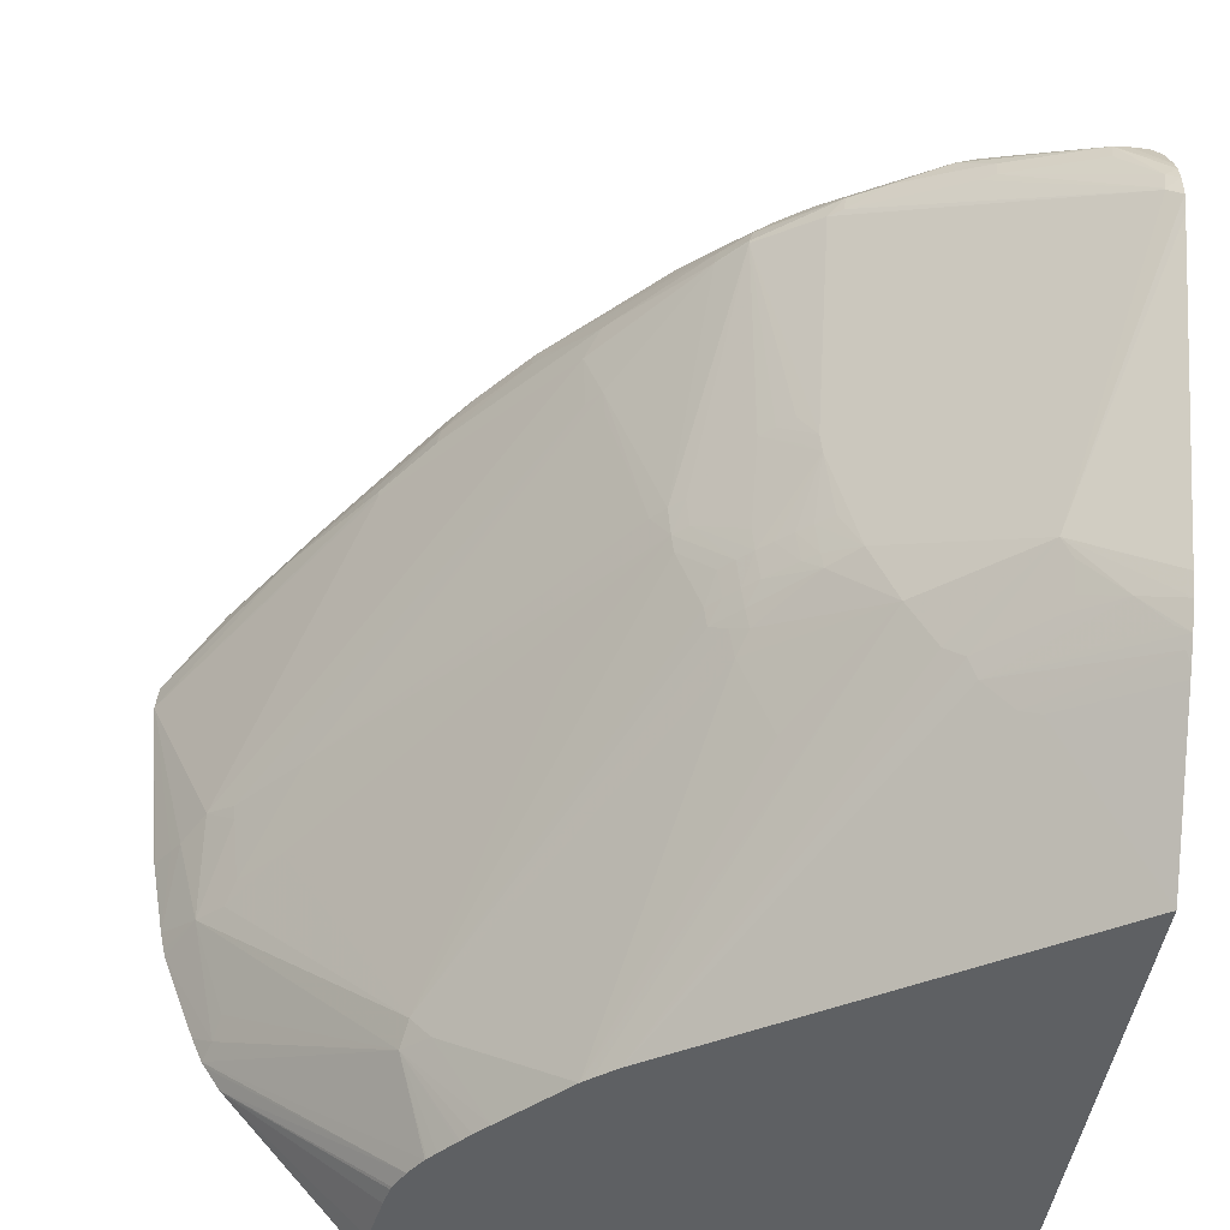
<metadata>
{"format":"obj","ext":"obj","renderer":"f3d","projection":"perspective","resolution":1024,"background":"white","views":[{"elev":-42.1,"azim":-7.1,"up":"+Y"}]}
</metadata>
<code>
v -0.302 0.8285 0.8733
v -0.302 0.8415 0.8725
v -0.3099 0.8359 0.8695
v -0.3099 0.8347 0.8695
v -0.3021 0.8285 0.8733
v -0.302 0.8182 0.8697
v -0.302 0.8508 0.8702
v -0.3088 0.8469 0.8692
v -0.3783 0.8926 0.8221
v -0.3865 0.8933 0.8165
v -0.3584 0.6755 0.787
v -0.4466 0.9104 0.7748
v -0.4549 0.9106 0.7687
v -0.4597 0.7781 0.7399
v -0.4582 0.7671 0.7388
v -0.442 0.7178 0.7387
v -0.4401 0.7066 0.7374
v -0.302 0.6459 0.8027
v -0.302 0.8582 0.867
v -0.3268 0.8844 0.8534
v -0.3282 0.8757 0.8542
v -0.3771 0.9021 0.8211
v -0.3969 0.9089 0.8075
v -0.4257 0.9173 0.7879
v -0.3521 0.6647 0.7849
v -0.3269 0.6412 0.7874
v -0.3424 0.6583 0.7873
v -0.302 0.634 0.7972
v -0.4237 0.6722 0.7377
v -0.4066 0.6455 0.7365
v -0.3957 0.6375 0.7403
v -0.4458 0.92 0.7742
v -0.4908 0.9201 0.739
v -0.4908 0.9183 0.739
v -0.4696 0.7948 0.7343
v -0.4787 0.7948 0.7261
v -0.4679 0.7781 0.7324
v -0.487 0.7949 0.7186
v -0.4893 0.7435 0.7044
v -0.4876 0.7304 0.7028
v -0.4794 0.7302 0.7102
v -0.4701 0.7302 0.7184
v -0.4619 0.7299 0.7255
v -0.4521 0.7296 0.7337
v -0.4481 0.7125 0.7322
v -0.459 0.713 0.723
v -0.4575 0.7044 0.7218
v -0.302 0.8764 0.8572
v -0.3078 0.8847 0.8537
v -0.3182 0.8848 0.8537
v -0.351 0.9151 0.8191
v -0.3675 0.9213 0.8104
v -0.3673 0.9131 0.8184
v -0.3837 0.9201 0.8081
v -0.3948 0.9183 0.8057
v -0.351 0.6492 0.7765
v -0.3101 0.6248 0.7876
v -0.302 0.6195 0.7893
v -0.3567 0.6428 0.769
v -0.3903 0.6265 0.7369
v -0.4889 0.6919 0.6876
v -0.495 0.6812 0.6769
v -0.4749 0.6365 0.6734
v -0.5547 0.5188 0.5403
v -0.5491 0.5188 0.5451
v -0.4007 0.6326 0.7333
v -0.5365 0.5188 0.5555
v -0.4582 0.9336 0.7553
v -0.4621 0.9251 0.7588
v -0.4879 0.9301 0.7364
v -0.4822 0.9252 0.7433
v -0.5049 0.9295 0.72
v -0.5068 0.9197 0.722
v -0.5068 0.9189 0.722
v -0.5272 0.7797 0.6767
v -0.5188 0.7794 0.6848
v -0.5168 0.7626 0.6829
v -0.496 0.7303 0.6947
v -0.4935 0.7139 0.692
v -0.4848 0.7138 0.7002
v -0.4673 0.7133 0.7159
v -0.4914 0.7027 0.6899
v -0.302 0.8836 0.8524
v -0.3184 0.905 0.8275
v -0.3183 0.8995 0.8356
v -0.3346 0.9151 0.8176
v -0.3514 0.9212 0.8112
v -0.3841 0.9336 0.789
v -0.3928 0.9334 0.7882
v -0.3839 0.9283 0.7971
v -0.3047 0.6137 0.7836
v -0.302 0.6164 0.7872
v -0.3729 0.61 0.7362
v -0.4986 0.6973 0.6807
v -0.6366 0.5842 0.4905
v -0.6253 0.5705 0.4952
v -0.5939 0.5188 0.4977
v -0.5284 0.5188 0.561
v -0.477 0.9353 0.7406
v -0.4493 0.935 0.7579
v -0.4746 0.95 0.7224
v -0.4854 0.9473 0.7189
v -0.494 0.9366 0.7255
v -0.5224 0.9492 0.6884
v -0.5255 0.9387 0.692
v -0.5913 0.9556 0.6098
v -0.5415 0.9386 0.6745
v -0.5571 0.9378 0.6576
v -0.5522 0.9281 0.6683
v -0.5595 0.9279 0.6602
v -0.5687 0.9118 0.6517
v -0.5586 0.8794 0.6589
v -0.5354 0.7802 0.6674
v -0.5253 0.7629 0.6748
v -0.5043 0.7304 0.6864
v -0.5017 0.714 0.6838
v -0.5078 0.7027 0.6737
v -0.302 0.9149 0.8018
v -0.3349 0.9195 0.8095
v -0.3614 0.9331 0.7879
v -0.3713 0.9336 0.7891
v -0.3669 0.9303 0.7951
v -0.4351 0.9663 0.688
v -0.451 0.966 0.688
v -0.4669 0.9656 0.6872
v -0.4497 0.9483 0.7351
v -0.4659 0.9506 0.7243
v -0.4834 0.968 0.6775
v -0.4829 0.9648 0.6857
v -0.302 0.6073 0.7806
v -0.302 0.5188 0.7125
v -0.362 0.6056 0.74
v -0.7015 0.7148 0.4573
v -0.7086 0.7148 0.449
v -0.738 0.7041 0.4119
v -0.7534 0.7063 0.3942
v -0.6406 0.5718 0.4793
v -0.5096 0.714 0.6757
v -0.5238 0.7525 0.6733
v -0.5727 0.7214 0.6074
v -0.6021 0.5188 0.4886
v -0.5048 0.9483 0.7043
v -0.4939 0.9511 0.708
v -0.4965 0.9674 0.6753
v -0.507 0.9664 0.6727
v -0.5116 0.9524 0.6934
v -0.5273 0.9535 0.6775
v -0.5799 0.9607 0.6144
v -0.5737 0.9692 0.6083
v -0.5852 0.9664 0.5986
v -0.6216 0.9534 0.574
v -0.6394 0.9394 0.5598
v -0.5935 0.9448 0.6127
v -0.5865 0.9447 0.6209
v -0.6414 0.9271 0.5624
v -0.5668 0.8793 0.6492
v -0.6715 0.9202 0.5259
v -0.6716 0.9163 0.5259
v -0.7531 0.7691 0.4104
v -0.7002 0.762 0.4722
v -0.5571 0.8627 0.6575
v -0.302 0.9189 0.7939
v -0.302 0.9309 0.7655
v -0.3051 0.9312 0.7663
v -0.302 0.9338 0.7576
v -0.302 0.9512 0.7071
v -0.302 0.953 0.7009
v -0.4029 0.9656 0.6865
v -0.419 0.9662 0.6874
v -0.4193 0.9685 0.6792
v -0.4355 0.9686 0.6798
v -0.4515 0.9683 0.6798
v -0.4675 0.9682 0.6791
v -0.4838 0.9715 0.6646
v -0.302 0.602 0.7766
v -0.302 0.5188 0.3675
v -0.7324 0.715 0.4216
v -0.734 0.6476 0.3902
v -0.7367 0.7533 0.4269
v -0.7667 0.7623 0.3897
v -0.7728 0.7153 0.3675
v -0.7704 0.7042 0.3675
v -0.7692 0.6992 0.3675
v -0.7378 0.6369 0.3793
v -0.6238 0.5188 0.4622
v -0.6229 0.5188 0.4633
v -0.6182 0.5188 0.4692
v -0.6091 0.5188 0.4803
v -0.6077 0.5188 0.482
v -0.7428 0.6312 0.3675
v -0.4998 0.9741 0.6483
v -0.501 0.9692 0.6663
v -0.532 0.9784 0.6154
v -0.548 0.9754 0.6153
v -0.5633 0.9706 0.6144
v -0.5572 0.9683 0.6245
v -0.5163 0.9565 0.6821
v -0.5643 0.9754 0.5988
v -0.577 0.9707 0.5987
v -0.588 0.9685 0.5895
v -0.6399 0.9547 0.5449
v -0.6246 0.9553 0.5657
v -0.6365 0.951 0.5558
v -0.7205 0.9193 0.4599
v -0.7376 0.7621 0.4279
v -0.7925 0.8792 0.3675
v -0.302 0.9684 0.6427
v -0.3218 0.9599 0.6814
v -0.4031 0.9678 0.6782
v -0.4194 0.9716 0.6647
v -0.436 0.9793 0.632
v -0.4359 0.9758 0.6484
v -0.4358 0.9721 0.6647
v -0.4681 0.9719 0.6647
v -0.4522 0.9759 0.6484
v -0.4683 0.9757 0.6484
v -0.484 0.9755 0.6483
v -0.6501 0.5188 0.3675
v -0.302 0.6345 0.3675
v -0.772 0.7624 0.3816
v -0.781 0.7633 0.3677
v -0.7812 0.7633 0.3675
v -0.7492 0.646 0.3675
v -0.6253 0.5188 0.4597
v -0.7407 0.6278 0.3675
v -0.632 0.5188 0.4488
v -0.5 0.978 0.6319
v -0.5161 0.98 0.6154
v -0.5164 0.9823 0.6044
v -0.5326 0.9819 0.5986
v -0.5481 0.9796 0.5989
v -0.5818 0.9726 0.5834
v -0.6047 0.9841 0.4911
v -0.5972 0.9784 0.5333
v -0.5971 0.9749 0.5496
v -0.5915 0.9702 0.5786
v -0.6059 0.9691 0.559
v -0.6204 0.968 0.5393
v -0.6024 0.9673 0.5699
v -0.6305 0.9584 0.55
v -0.6877 0.9516 0.4765
v -0.7022 0.9495 0.4571
v -0.6993 0.9438 0.4686
v -0.7062 0.9387 0.4638
v -0.7027 0.9333 0.4747
v -0.7533 0.9181 0.4111
v -0.7904 0.8945 0.3675
v -0.7915 0.8864 0.3675
v -0.4246 0.9828 0.6089
v -0.302 0.9689 0.632
v -0.3631 0.9837 0.5575
v -0.4523 0.9796 0.632
v -0.436 0.9817 0.6187
v -0.4683 0.9795 0.6319
v -0.4841 0.9792 0.6319
v -0.7306 0.6124 0.3675
v -0.6476 0.5188 0.3841
v -0.3826 0.8457 0.3675
v -0.365 0.8493 0.3787
v -0.3562 0.8449 0.383
v -0.3433 0.8461 0.3919
v -0.3324 0.829 0.3967
v -0.302 0.7946 0.4185
v -0.7316 0.6136 0.3675
v -0.6383 0.5188 0.4348
v -0.5015 0.9815 0.6149
v -0.5078 0.9826 0.6068
v -0.5383 0.9827 0.5896
v -0.5484 0.9817 0.5835
v -0.5734 0.983 0.5419
v -0.607 0.9848 0.4802
v -0.6212 0.9854 0.4418
v -0.6296 0.9835 0.4357
v -0.6129 0.9822 0.485
v -0.6136 0.9791 0.5004
v -0.6135 0.976 0.5169
v -0.6144 0.9721 0.5336
v -0.609 0.9704 0.5495
v -0.597 0.9713 0.5651
v -0.6234 0.9694 0.5284
v -0.6375 0.9683 0.5078
v -0.6349 0.9671 0.5168
v -0.6292 0.965 0.5335
v -0.6906 0.9526 0.4676
v -0.7049 0.9513 0.4462
v -0.7319 0.9463 0.402
v -0.7519 0.9327 0.3913
v -0.7492 0.9294 0.4021
v -0.7562 0.9212 0.402
v -0.7704 0.918 0.3795
v -0.783 0.9077 0.3675
v -0.4687 0.9844 0.5663
v -0.436 0.9828 0.6105
v -0.5179 0.9891 0.4183
v -0.4688 0.9849 0.5498
v -0.302 0.969 0.6281
v -0.3628 0.9838 0.5465
v -0.3628 0.9838 0.5417
v -0.5017 0.9888 0.4183
v -0.4523 0.9819 0.6186
v -0.4683 0.9819 0.6188
v -0.4842 0.9818 0.6191
v -0.642 0.5188 0.4186
v -0.6392 0.5188 0.4323
v -0.3891 0.8606 0.3675
v -0.3453 0.8563 0.3933
v -0.3351 0.846 0.3992
v -0.302 0.8104 0.4236
v -0.5278 0.9827 0.593
v -0.4971 0.9827 0.609
v -0.5432 0.983 0.5787
v -0.55 0.9884 0.4348
v -0.5829 0.9899 0.3675
v -0.615 0.9862 0.4356
v -0.6238 0.9859 0.4308
v -0.6338 0.984 0.4183
v -0.6918 0.9703 0.3675
v -0.6916 0.9702 0.3692
v -0.6896 0.9688 0.3856
v -0.6718 0.9689 0.4287
v -0.63 0.9759 0.484
v -0.6564 0.9692 0.4641
v -0.6312 0.9721 0.5016
v -0.6405 0.9695 0.4969
v -0.6541 0.9682 0.475
v -0.7077 0.9524 0.4348
v -0.7238 0.9517 0.402
v -0.7348 0.9495 0.3856
v -0.7458 0.9399 0.3858
v -0.7539 0.9345 0.3804
v -0.7734 0.9198 0.3675
v -0.7728 0.9196 0.3693
v -0.4842 0.9827 0.6109
v -0.485 0.985 0.5498
v -0.5668 0.9901 0.3692
v -0.302 0.9689 0.6238
v -0.3042 0.9677 0.5828
v -0.314 0.9695 0.5596
v -0.3243 0.9716 0.55
v -0.3275 0.9708 0.538
v -0.3951 0.9841 0.4921
v -0.4107 0.9851 0.475
v -0.4855 0.988 0.4183
v -0.5505 0.9895 0.3692
v -0.5668 0.9901 0.3675
v -0.3911 0.8638 0.3675
v -0.3291 0.8569 0.4094
v -0.3545 0.8618 0.3897
v -0.3489 0.8669 0.3963
v -0.3317 0.8677 0.4122
v -0.302 0.8457 0.4392
v -0.5684 0.9901 0.3675
v -0.6444 0.9848 0.3675
v -0.6256 0.9861 0.4183
v -0.6512 0.9837 0.3675
v -0.7002 0.9672 0.3675
v -0.7001 0.9671 0.3692
v -0.698 0.9656 0.3856
v -0.688 0.9679 0.3953
v -0.6438 0.9705 0.484
v -0.7121 0.9599 0.3856
v -0.712 0.9569 0.402
v -0.7266 0.9537 0.3856
v -0.735 0.9512 0.3692
v -0.7447 0.944 0.3675
v -0.7555 0.9357 0.3675
v -0.7564 0.9349 0.3675
v -0.7639 0.9283 0.3675
v -0.302 0.967 0.5828
v -0.3055 0.9637 0.55
v -0.316 0.9684 0.55
v -0.3068 0.9671 0.5656
v -0.302 0.9649 0.5656
v -0.302 0.9575 0.5299
v -0.302 0.955 0.5205
v -0.3058 0.9558 0.5181
v -0.3614 0.97 0.4911
v -0.3717 0.9722 0.4851
v -0.4575 0.9863 0.4243
v -0.5345 0.9884 0.3693
v -0.5505 0.9894 0.3675
v -0.3953 0.87 0.3675
v -0.302 0.8775 0.4555
v -0.3992 0.8756 0.3675
v -0.4015 0.879 0.3675
v -0.4096 0.89 0.3675
v -0.4135 0.8951 0.3675
v -0.4262 0.9114 0.3675
v -0.3295 0.8864 0.4263
v -0.4342 0.9202 0.3675
v -0.3275 0.878 0.4235
v -0.7111 0.9625 0.3675
v -0.7253 0.9561 0.3675
v -0.727 0.9553 0.3675
v -0.735 0.9514 0.3675
v -0.302 0.9626 0.5531
v -0.302 0.9507 0.5147
v -0.3115 0.9543 0.5073
v -0.425 0.9717 0.4241
v -0.5148 0.9834 0.3675
v -0.5213 0.9857 0.3675
v -0.5346 0.9882 0.3675
v -0.302 0.8794 0.4568
v -0.4625 0.9475 0.3675
v -0.4196 0.9614 0.4182
v -0.3287 0.9539 0.4914
v -0.302 0.947 0.5105
v -0.302 0.8947 0.4675
v -0.472 0.9559 0.3675
v -0.4918 0.9709 0.3675
v -0.5004 0.9758 0.3675
v -0.4665 0.9511 0.3675
f 1 2 3
f 1 3 4
f 1 4 5
f 1 5 6
f 1 6 18
f 1 18 28
f 1 28 58
f 1 58 92
f 1 92 130
f 1 130 175
f 1 175 131
f 1 131 176
f 1 176 219
f 1 219 263
f 1 263 308
f 1 308 351
f 1 351 383
f 1 383 403
f 1 403 408
f 1 408 407
f 1 407 397
f 1 397 375
f 1 375 374
f 1 374 396
f 1 396 373
f 1 373 369
f 1 369 336
f 1 336 296
f 1 296 250
f 1 250 207
f 1 207 167
f 1 167 166
f 1 166 165
f 1 165 163
f 1 163 162
f 1 162 118
f 1 118 83
f 1 83 48
f 1 48 19
f 1 19 7
f 1 7 2
f 2 7 8
f 2 8 3
f 3 8 9
f 3 9 10
f 3 10 4
f 4 11 5
f 4 10 12
f 4 12 13
f 4 13 14
f 4 14 15
f 4 15 16
f 4 16 17
f 4 17 11
f 5 11 6
f 6 11 18
f 7 19 20
f 7 20 8
f 8 20 21
f 8 21 9
f 9 22 23
f 9 23 24
f 9 24 12
f 9 12 10
f 9 21 22
f 11 25 26
f 11 26 27
f 11 27 28
f 11 28 18
f 11 17 29
f 11 29 30
f 11 30 31
f 11 31 25
f 12 24 32
f 12 32 13
f 13 32 33
f 13 33 34
f 13 34 14
f 14 34 35
f 14 35 36
f 14 36 37
f 14 37 15
f 15 37 38
f 15 38 39
f 15 39 40
f 15 40 41
f 15 41 42
f 15 42 43
f 15 43 44
f 15 44 17
f 15 17 16
f 17 44 43
f 17 43 45
f 17 45 46
f 17 46 47
f 17 47 29
f 19 48 49
f 19 49 50
f 19 50 20
f 20 50 51
f 20 51 52
f 20 52 53
f 20 53 54
f 20 54 55
f 20 55 22
f 20 22 21
f 22 55 23
f 23 55 24
f 24 55 32
f 25 56 26
f 25 31 56
f 26 57 58
f 26 58 28
f 26 28 27
f 26 56 59
f 26 59 31
f 26 31 60
f 26 60 57
f 29 47 61
f 29 61 62
f 29 62 63
f 29 63 64
f 29 64 65
f 29 65 30
f 30 66 31
f 30 65 67
f 30 67 66
f 31 66 60
f 31 59 56
f 32 55 68
f 32 68 69
f 32 69 70
f 32 70 71
f 32 71 33
f 33 71 70
f 33 70 72
f 33 72 73
f 33 73 74
f 33 74 34
f 34 38 36
f 34 36 35
f 34 74 75
f 34 75 76
f 34 76 38
f 36 38 37
f 38 76 77
f 38 77 39
f 39 77 40
f 40 78 79
f 40 79 80
f 40 80 81
f 40 81 41
f 40 77 78
f 41 81 42
f 42 81 46
f 42 46 43
f 43 46 45
f 46 81 47
f 47 81 80
f 47 80 82
f 47 82 61
f 48 83 49
f 49 83 84
f 49 84 85
f 49 85 86
f 49 86 51
f 49 51 50
f 51 86 87
f 51 87 52
f 52 54 53
f 52 87 88
f 52 88 89
f 52 89 90
f 52 90 54
f 54 90 89
f 54 89 55
f 55 89 68
f 57 60 58
f 58 60 91
f 58 91 92
f 60 93 91
f 60 66 67
f 60 67 93
f 61 94 62
f 61 82 94
f 62 94 95
f 62 95 96
f 62 96 64
f 62 64 63
f 64 96 97
f 64 97 141
f 64 141 189
f 64 189 188
f 64 188 187
f 64 187 186
f 64 186 185
f 64 185 224
f 64 224 226
f 64 226 265
f 64 265 304
f 64 304 303
f 64 303 257
f 64 257 218
f 64 218 176
f 64 176 131
f 64 131 98
f 64 98 67
f 64 67 65
f 67 98 93
f 68 99 69
f 68 89 100
f 68 100 101
f 68 101 102
f 68 102 99
f 69 99 70
f 70 99 103
f 70 103 104
f 70 104 72
f 72 104 105
f 72 105 106
f 72 106 107
f 72 107 108
f 72 108 109
f 72 109 73
f 73 109 110
f 73 110 111
f 73 111 74
f 74 111 112
f 74 112 75
f 75 112 113
f 75 113 114
f 75 114 76
f 76 114 77
f 77 114 78
f 78 114 115
f 78 115 116
f 78 116 79
f 79 82 80
f 79 116 117
f 79 117 82
f 82 117 94
f 83 118 84
f 84 86 85
f 84 118 86
f 86 119 87
f 86 118 119
f 87 119 120
f 87 120 121
f 87 121 122
f 87 122 88
f 88 122 121
f 88 121 123
f 88 123 124
f 88 124 125
f 88 125 89
f 89 126 127
f 89 127 101
f 89 101 100
f 89 125 128
f 89 128 129
f 89 129 126
f 91 130 92
f 91 93 130
f 93 131 132
f 93 132 130
f 93 98 131
f 94 117 95
f 95 133 134
f 95 134 135
f 95 135 136
f 95 136 137
f 95 137 96
f 95 117 138
f 95 138 139
f 95 139 140
f 95 140 133
f 96 137 97
f 97 137 141
f 99 102 142
f 99 142 103
f 101 143 102
f 101 127 144
f 101 144 145
f 101 145 143
f 102 143 142
f 103 142 104
f 104 142 146
f 104 146 147
f 104 147 148
f 104 148 106
f 104 106 105
f 106 148 149
f 106 149 150
f 106 150 151
f 106 151 152
f 106 152 153
f 106 153 154
f 106 154 109
f 106 109 108
f 106 108 107
f 109 154 110
f 110 154 153
f 110 153 155
f 110 155 111
f 111 156 112
f 111 155 157
f 111 157 158
f 111 158 159
f 111 159 156
f 112 156 160
f 112 160 161
f 112 161 113
f 113 161 160
f 113 160 114
f 114 139 115
f 114 160 134
f 114 134 133
f 114 133 140
f 114 140 139
f 115 139 138
f 115 138 116
f 116 138 117
f 118 162 119
f 119 162 163
f 119 163 164
f 119 164 120
f 120 164 165
f 120 165 166
f 120 166 167
f 120 167 168
f 120 168 121
f 121 168 169
f 121 169 123
f 123 169 170
f 123 170 171
f 123 171 172
f 123 172 173
f 123 173 124
f 124 173 125
f 125 173 128
f 126 129 144
f 126 144 127
f 128 144 129
f 128 173 174
f 128 174 144
f 130 132 175
f 131 175 132
f 134 160 177
f 134 177 135
f 135 177 136
f 136 178 137
f 136 177 179
f 136 179 159
f 136 159 180
f 136 180 181
f 136 181 182
f 136 182 183
f 136 183 184
f 136 184 178
f 137 185 186
f 137 186 187
f 137 187 188
f 137 188 189
f 137 189 141
f 137 178 184
f 137 184 190
f 137 190 185
f 142 143 146
f 143 145 146
f 144 174 191
f 144 191 192
f 144 192 145
f 145 192 193
f 145 193 194
f 145 194 195
f 145 195 149
f 145 149 196
f 145 196 197
f 145 197 146
f 146 197 147
f 147 197 149
f 147 149 148
f 149 195 194
f 149 194 198
f 149 198 199
f 149 199 200
f 149 200 150
f 149 197 196
f 150 200 201
f 150 201 202
f 150 202 151
f 151 202 201
f 151 201 203
f 151 203 152
f 152 203 204
f 152 204 157
f 152 157 155
f 152 155 153
f 156 159 205
f 156 205 160
f 157 204 206
f 157 206 158
f 158 206 159
f 159 206 180
f 159 179 205
f 160 205 179
f 160 179 177
f 163 165 164
f 167 207 208
f 167 208 168
f 168 208 209
f 168 209 170
f 168 170 169
f 170 209 210
f 170 210 211
f 170 211 212
f 170 212 213
f 170 213 171
f 171 214 172
f 171 213 215
f 171 215 216
f 171 216 214
f 172 214 173
f 173 214 174
f 174 214 217
f 174 217 191
f 176 218 256
f 176 256 264
f 176 264 225
f 176 225 190
f 176 190 223
f 176 223 183
f 176 183 182
f 176 182 181
f 176 181 222
f 176 222 206
f 176 206 248
f 176 248 247
f 176 247 291
f 176 291 331
f 176 331 368
f 176 368 367
f 176 367 366
f 176 366 365
f 176 365 395
f 176 395 394
f 176 394 393
f 176 393 392
f 176 392 356
f 176 356 317
f 176 317 355
f 176 355 353
f 176 353 313
f 176 313 352
f 176 352 345
f 176 345 381
f 176 381 402
f 176 402 401
f 176 401 400
f 176 400 411
f 176 411 410
f 176 410 409
f 176 409 412
f 176 412 404
f 176 404 390
f 176 390 388
f 176 388 387
f 176 387 386
f 176 386 385
f 176 385 384
f 176 384 382
f 176 382 346
f 176 346 305
f 176 305 258
f 176 258 219
f 180 206 220
f 180 220 181
f 181 220 221
f 181 221 222
f 183 223 184
f 184 223 190
f 185 190 224
f 190 225 226
f 190 226 224
f 191 217 227
f 191 227 193
f 191 193 192
f 193 228 229
f 193 229 230
f 193 230 231
f 193 231 194
f 193 227 228
f 194 231 198
f 198 232 199
f 198 231 233
f 198 233 234
f 198 234 235
f 198 235 232
f 199 232 236
f 199 236 200
f 200 236 237
f 200 237 238
f 200 238 239
f 200 239 240
f 200 240 201
f 201 240 241
f 201 241 203
f 203 241 242
f 203 242 243
f 203 243 244
f 203 244 245
f 203 245 204
f 204 245 246
f 204 246 247
f 204 247 248
f 204 248 206
f 206 222 221
f 206 221 220
f 207 249 211
f 207 211 209
f 207 209 208
f 207 250 251
f 207 251 249
f 209 211 210
f 211 252 212
f 211 249 253
f 211 253 252
f 212 252 215
f 212 215 213
f 214 216 217
f 215 252 254
f 215 254 216
f 216 254 255
f 216 255 217
f 217 255 227
f 218 257 256
f 219 258 259
f 219 259 260
f 219 260 261
f 219 261 262
f 219 262 263
f 225 264 226
f 226 264 265
f 227 255 266
f 227 266 228
f 228 266 229
f 229 266 267
f 229 267 268
f 229 268 230
f 230 268 231
f 231 268 269
f 231 269 270
f 231 270 233
f 232 235 236
f 233 271 272
f 233 272 273
f 233 273 274
f 233 274 275
f 233 275 276
f 233 276 234
f 233 270 268
f 233 268 271
f 234 276 277
f 234 277 235
f 235 277 278
f 235 278 279
f 235 279 236
f 236 279 278
f 236 278 237
f 237 278 238
f 238 278 277
f 238 277 280
f 238 280 281
f 238 281 282
f 238 282 241
f 238 241 283
f 238 283 240
f 238 240 239
f 240 283 241
f 241 284 285
f 241 285 242
f 241 282 281
f 241 281 284
f 242 244 243
f 242 285 286
f 242 286 287
f 242 287 288
f 242 288 289
f 242 289 246
f 242 246 244
f 244 246 245
f 246 289 290
f 246 290 291
f 246 291 247
f 249 292 293
f 249 293 253
f 249 251 294
f 249 294 295
f 249 295 292
f 250 296 251
f 251 297 298
f 251 298 299
f 251 299 294
f 251 296 297
f 252 253 300
f 252 300 301
f 252 301 302
f 252 302 254
f 253 293 300
f 254 302 255
f 255 302 266
f 256 257 303
f 256 303 304
f 256 304 264
f 258 305 259
f 259 305 306
f 259 306 260
f 260 306 261
f 261 306 307
f 261 307 262
f 262 307 263
f 263 307 308
f 264 304 265
f 266 302 267
f 267 309 268
f 267 302 310
f 267 310 309
f 268 309 311
f 268 311 271
f 268 270 269
f 271 312 313
f 271 313 314
f 271 314 315
f 271 315 272
f 271 311 312
f 272 315 273
f 273 315 316
f 273 316 317
f 273 317 318
f 273 318 319
f 273 319 320
f 273 320 274
f 274 321 275
f 274 320 322
f 274 322 321
f 275 323 276
f 275 321 323
f 276 323 324
f 276 324 277
f 277 324 281
f 277 281 280
f 281 324 285
f 281 285 284
f 285 324 325
f 285 325 326
f 285 326 327
f 285 327 328
f 285 328 286
f 286 328 287
f 287 328 329
f 287 329 330
f 287 330 331
f 287 331 332
f 287 332 290
f 287 290 289
f 287 289 288
f 290 332 331
f 290 331 291
f 292 333 293
f 292 295 294
f 292 294 334
f 292 334 333
f 293 333 301
f 293 301 300
f 294 299 335
f 294 335 312
f 294 312 334
f 296 336 298
f 296 298 297
f 298 336 337
f 298 337 338
f 298 338 339
f 298 339 340
f 298 340 341
f 298 341 342
f 298 342 343
f 298 343 299
f 299 343 344
f 299 344 345
f 299 345 335
f 301 333 302
f 302 333 310
f 305 346 306
f 306 347 307
f 306 346 348
f 306 348 349
f 306 349 350
f 306 350 347
f 307 347 308
f 308 347 351
f 309 310 312
f 309 312 311
f 310 333 334
f 310 334 312
f 312 335 313
f 313 335 352
f 313 353 354
f 313 354 315
f 313 315 314
f 315 354 353
f 315 353 355
f 315 355 316
f 316 355 317
f 317 356 357
f 317 357 318
f 318 357 358
f 318 358 319
f 319 358 359
f 319 359 320
f 320 359 358
f 320 358 322
f 321 322 325
f 321 325 360
f 321 360 324
f 321 324 323
f 322 358 361
f 322 361 362
f 322 362 325
f 324 360 325
f 325 362 327
f 325 327 326
f 327 362 363
f 327 363 328
f 328 363 364
f 328 364 365
f 328 365 366
f 328 366 330
f 328 330 329
f 330 366 367
f 330 367 368
f 330 368 331
f 335 345 352
f 336 369 337
f 337 369 338
f 338 370 371
f 338 371 340
f 338 340 339
f 338 369 372
f 338 372 373
f 338 373 370
f 340 371 370
f 340 370 374
f 340 374 375
f 340 375 376
f 340 376 341
f 341 377 342
f 341 376 377
f 342 377 378
f 342 378 379
f 342 379 343
f 343 379 380
f 343 380 381
f 343 381 344
f 344 381 345
f 346 382 348
f 347 350 383
f 347 383 351
f 348 382 384
f 348 384 385
f 348 385 386
f 348 386 387
f 348 387 388
f 348 388 349
f 349 389 350
f 349 388 390
f 349 390 389
f 350 389 391
f 350 391 383
f 356 392 363
f 356 363 361
f 356 361 357
f 357 361 358
f 361 363 362
f 363 392 393
f 363 393 394
f 363 394 364
f 364 394 395
f 364 395 365
f 369 373 372
f 370 373 396
f 370 396 374
f 375 397 398
f 375 398 376
f 376 398 377
f 377 398 379
f 377 379 378
f 379 399 400
f 379 400 401
f 379 401 402
f 379 402 380
f 379 398 399
f 380 402 381
f 383 391 389
f 383 389 403
f 389 390 404
f 389 404 405
f 389 405 406
f 389 406 398
f 389 398 407
f 389 407 408
f 389 408 403
f 397 407 398
f 398 406 399
f 399 405 409
f 399 409 410
f 399 410 411
f 399 411 400
f 399 406 405
f 404 412 405
f 405 412 409

</code>
